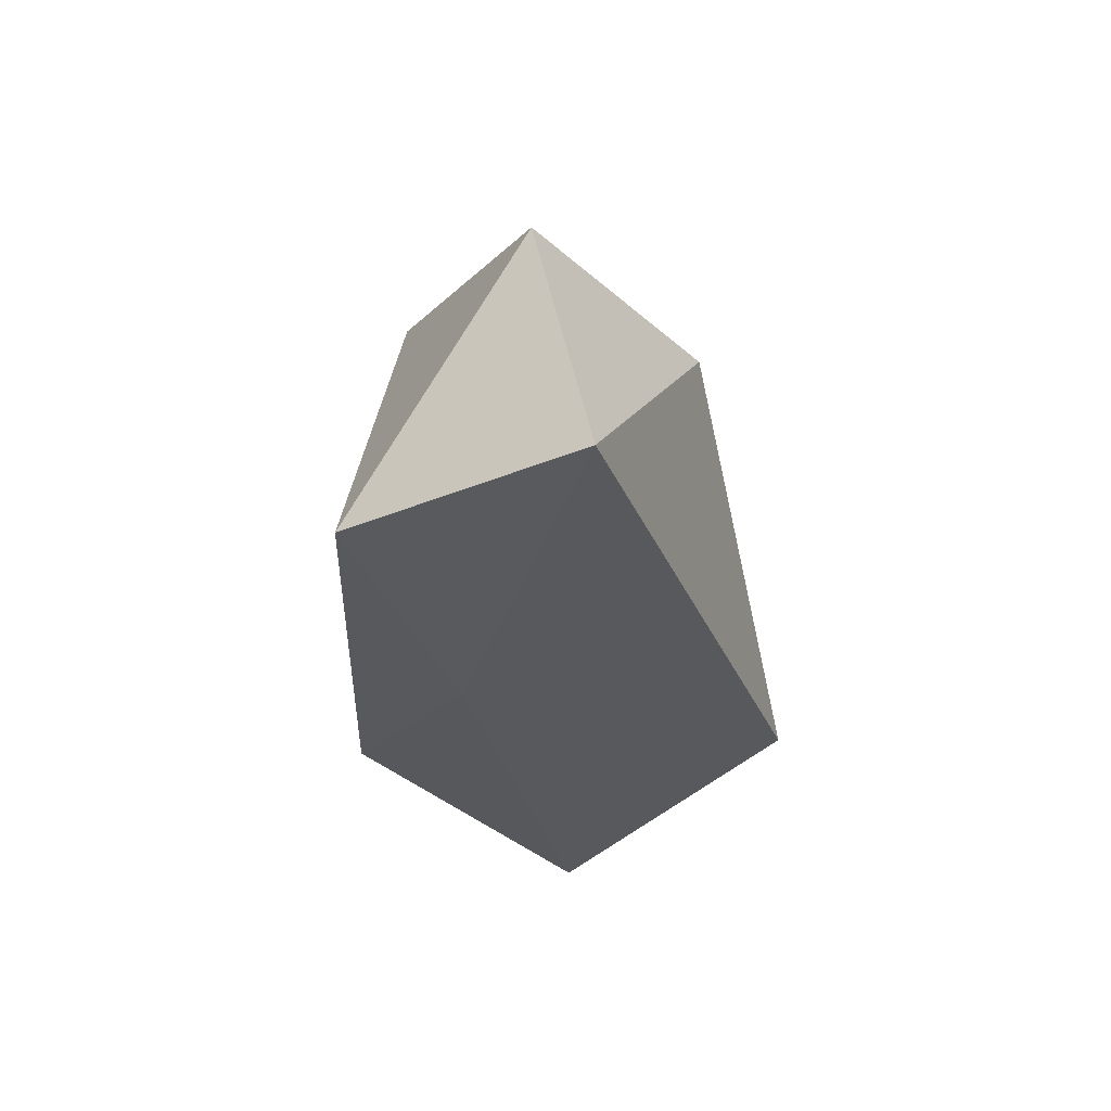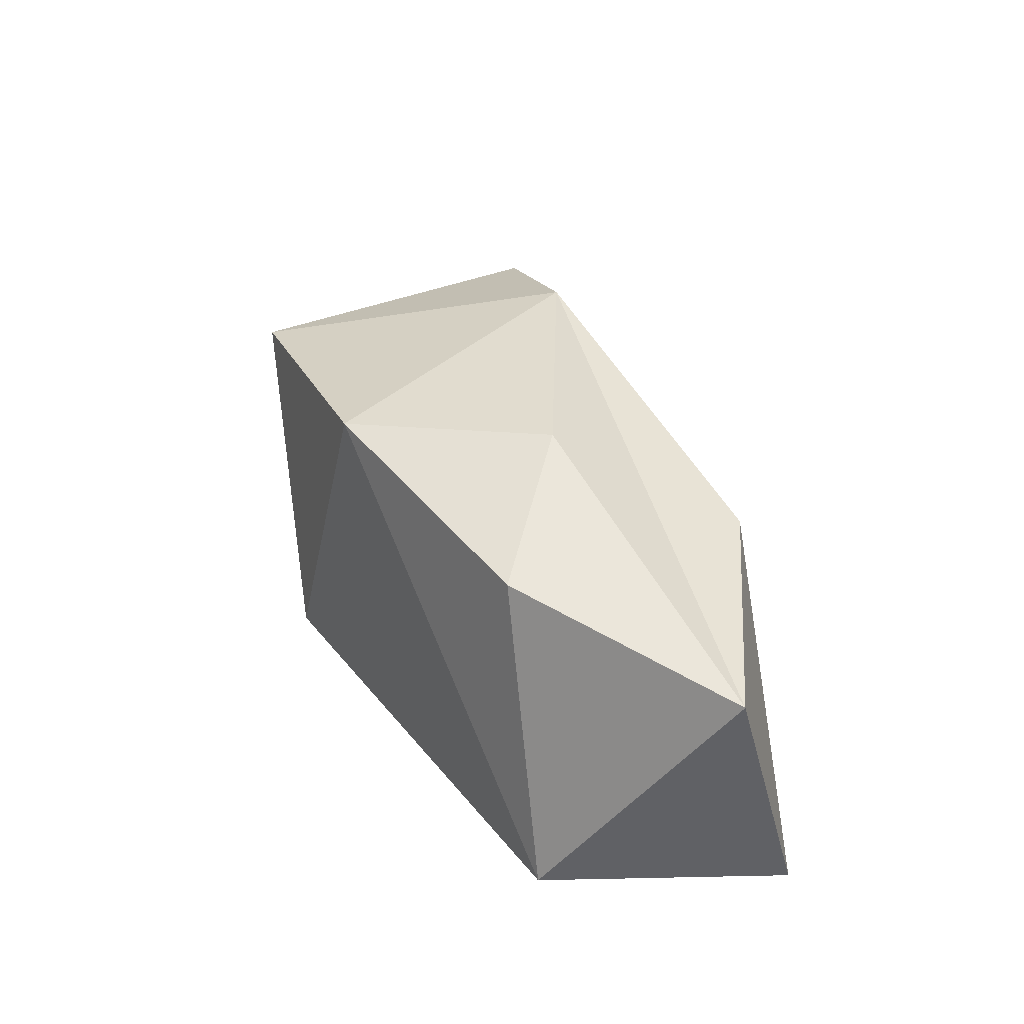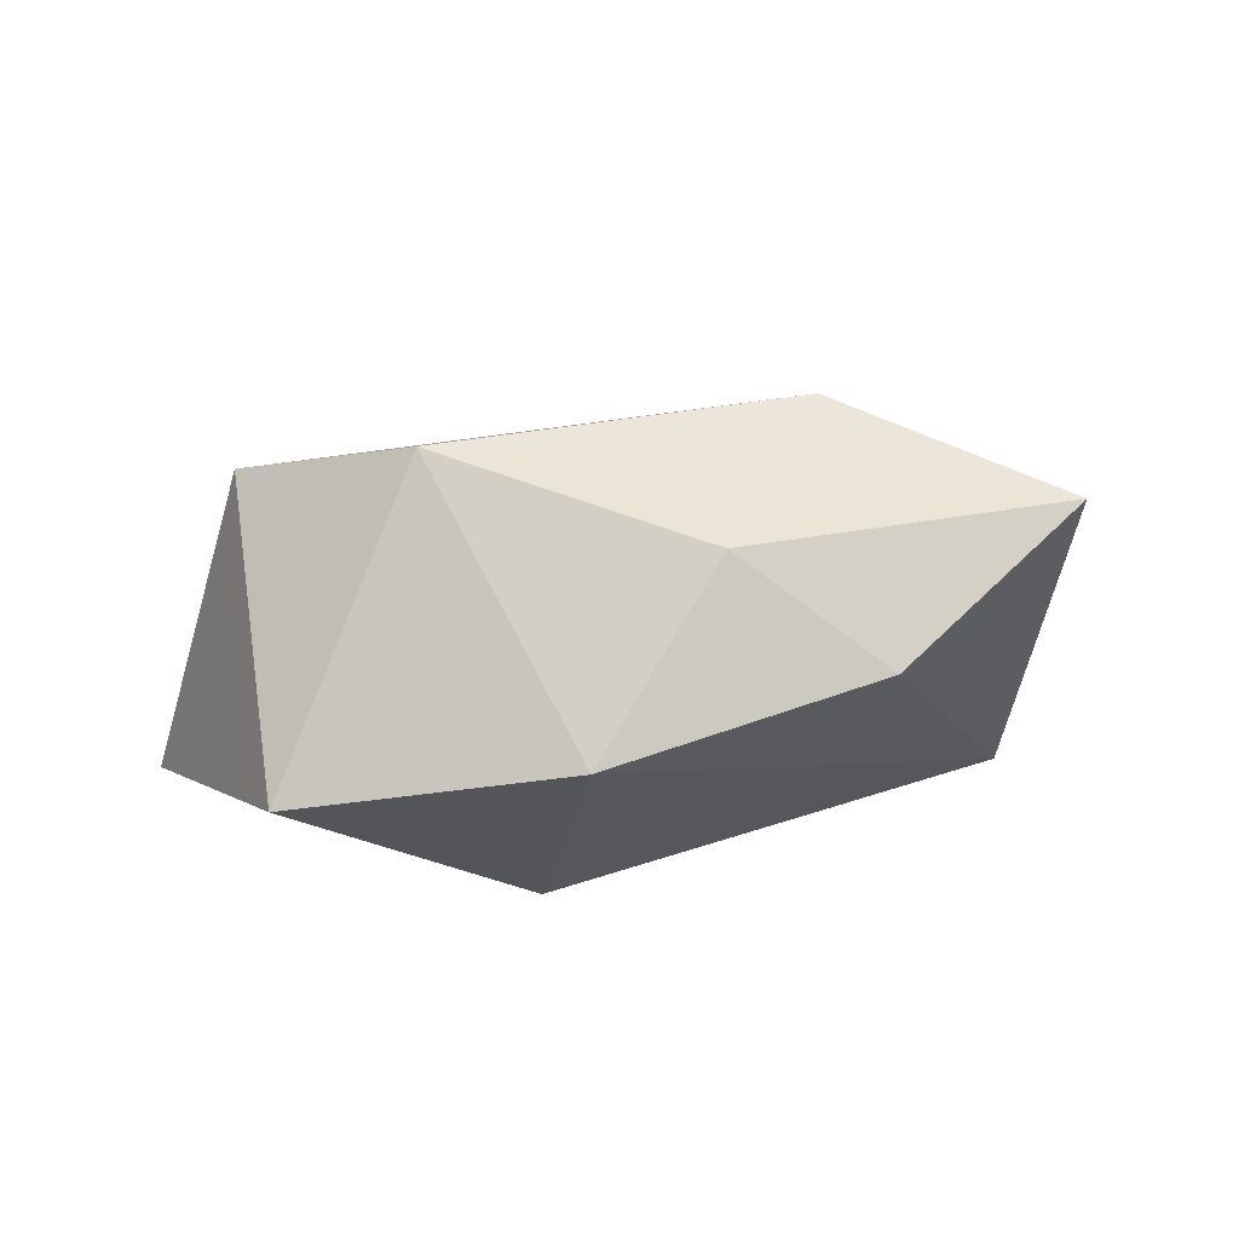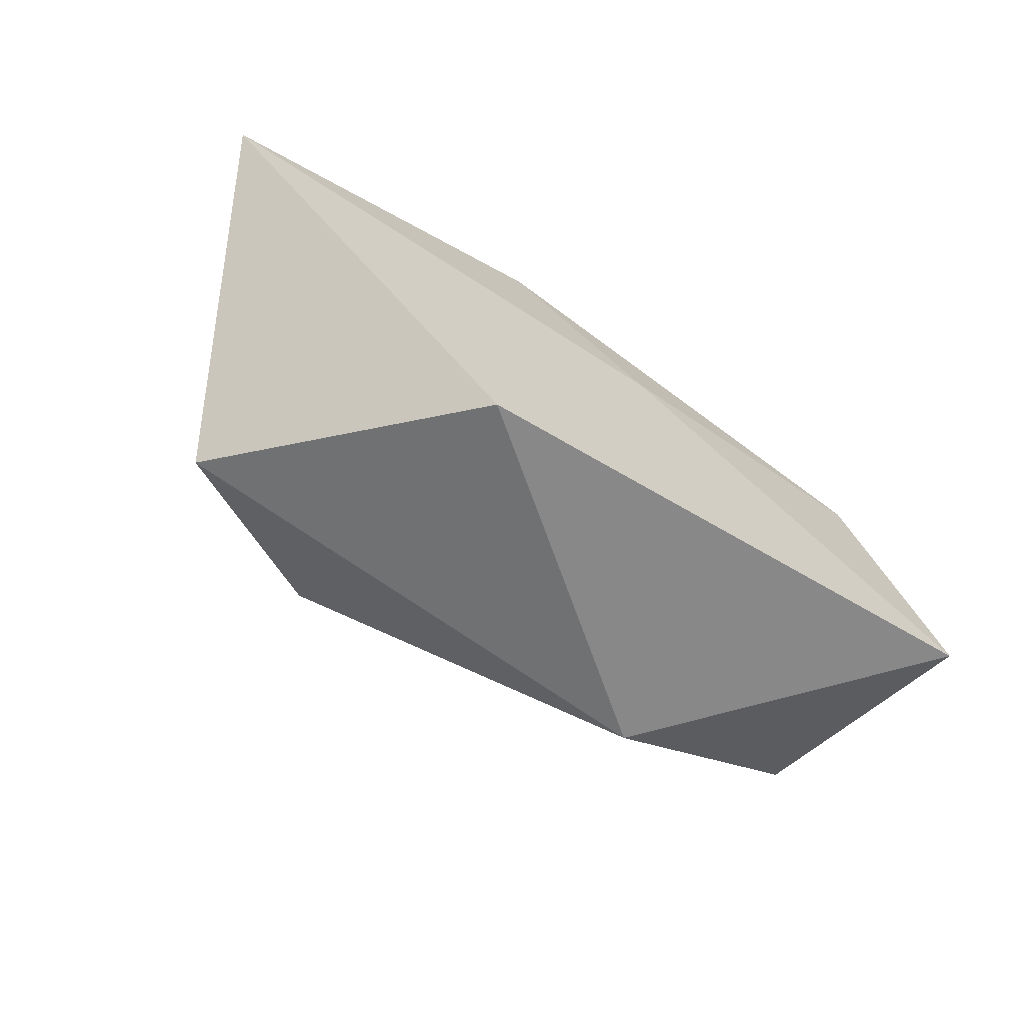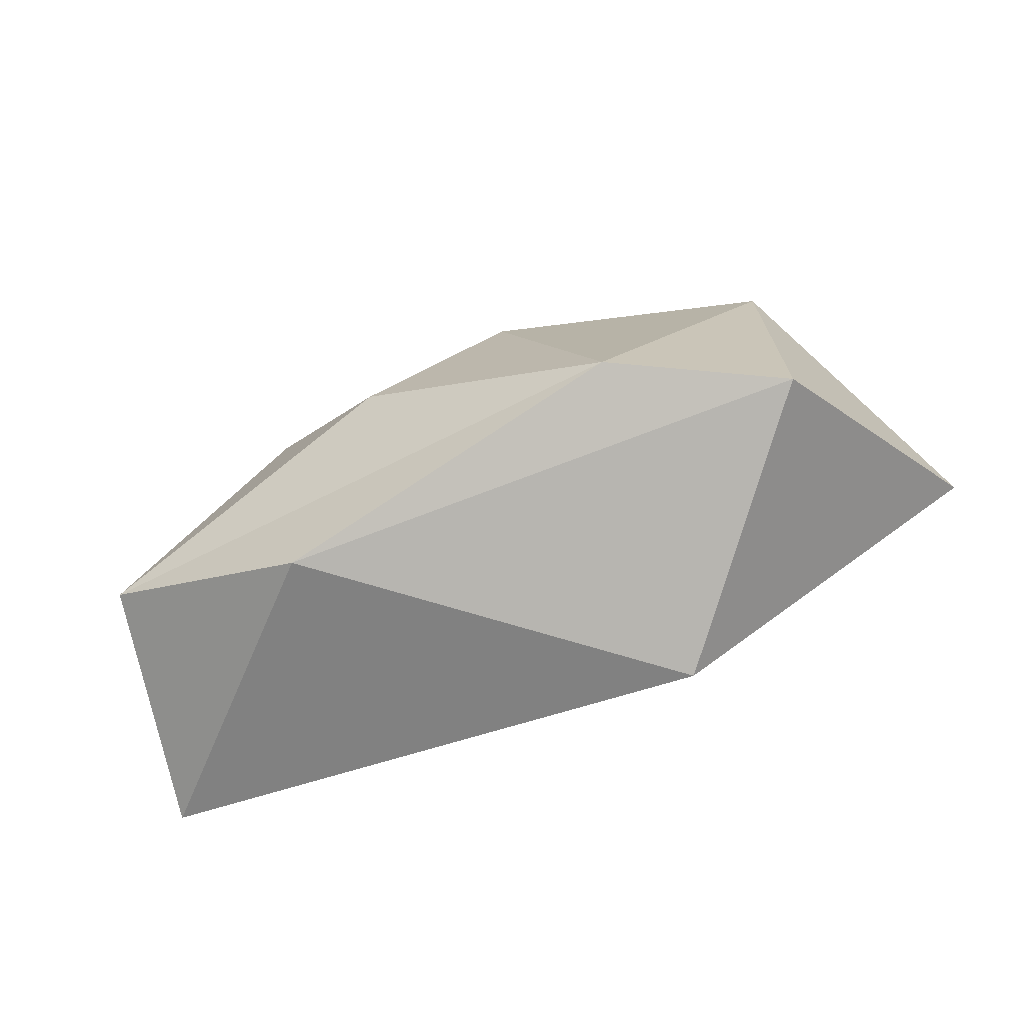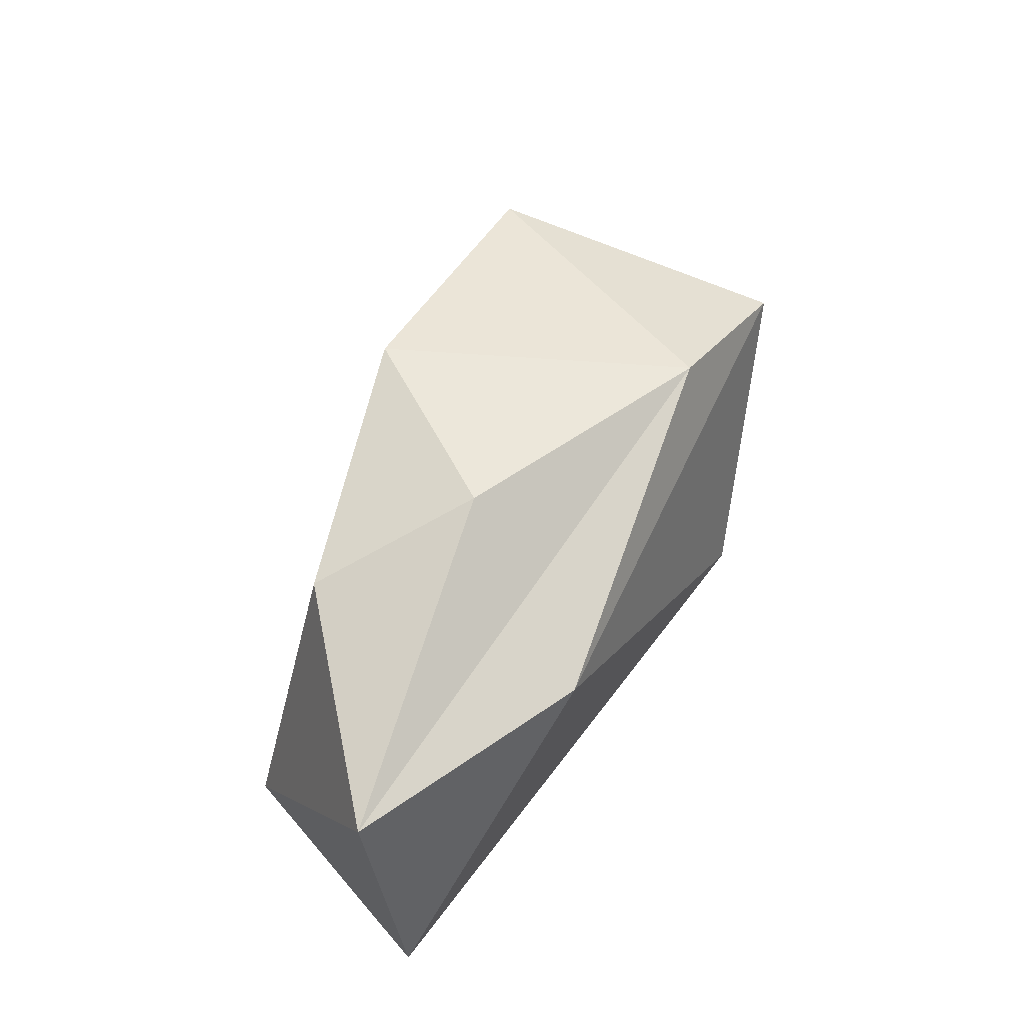
<metadata>
{"format":"obj","ext":"obj","renderer":"f3d","projection":"perspective","resolution":1024,"background":"white","views":[{"elev":-29.9,"azim":96.7,"up":"+Y"},{"elev":41.3,"azim":63.3,"up":"+Y"},{"elev":74.4,"azim":-8.2,"up":"+Y"},{"elev":-66.2,"azim":-35.7,"up":"+Z"},{"elev":-71.0,"azim":-158.1,"up":"+Z"},{"elev":60.5,"azim":114.3,"up":"+Y"}]}
</metadata>
<code>
o Icosphere_Icosphere.002
v -0 0.01642 0.1529
v 0.9862 0.04639 0.3535
v -0.5064 0.06337 0.5826
v -1.661 0.04639 0
v -0.5891 0.07527 -0.8318
v 1.344 0.04639 -0.4042
v -0.318 1.095 0.4372
v -1.227 0.8711 0.3688
v -1.226 0.8525 -0.6713
v 0.5133 0.8711 -0.654
v 1.242 0.8577 -0.2208
v -0.6762 1.105 -0.5704
v 0.1432 1.175 -0.1239
v 0.5778 1.019 0.262
f 1 2 3
f 2 1 6
f 1 3 4
f 1 4 5
f 1 5 6
f 2 6 11
f 3 2 7
f 4 3 8
f 5 4 9
f 6 5 10
f 7 2 14
f 3 7 8
f 4 8 9
f 5 9 10
f 6 10 11
f 12 13 11
f 8 7 12
f 9 8 12
f 10 9 12
f 11 10 12
f 13 12 7
f 13 14 11
f 14 13 7
f 2 11 14

</code>
